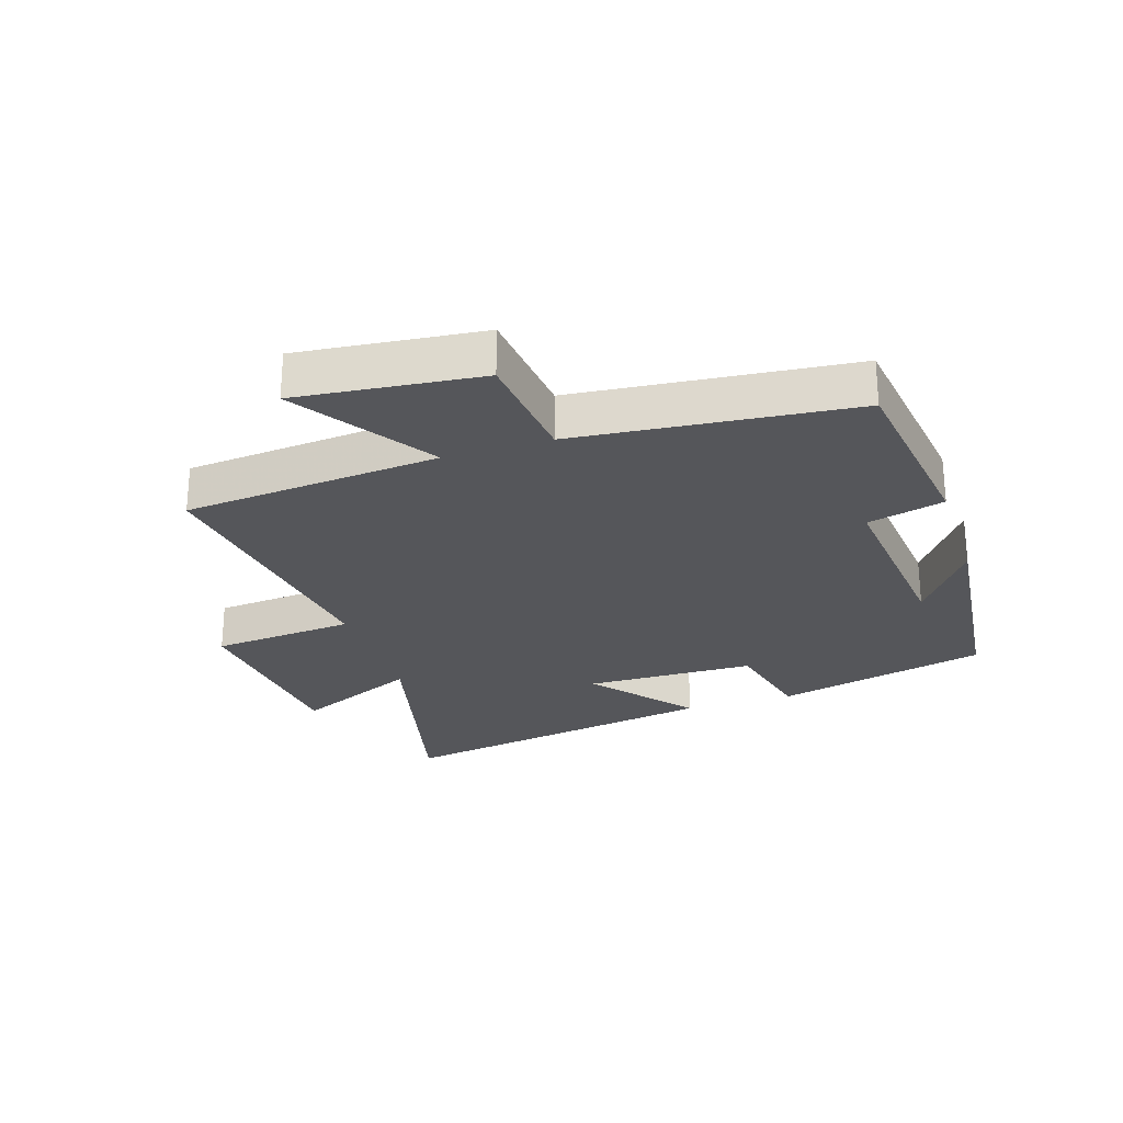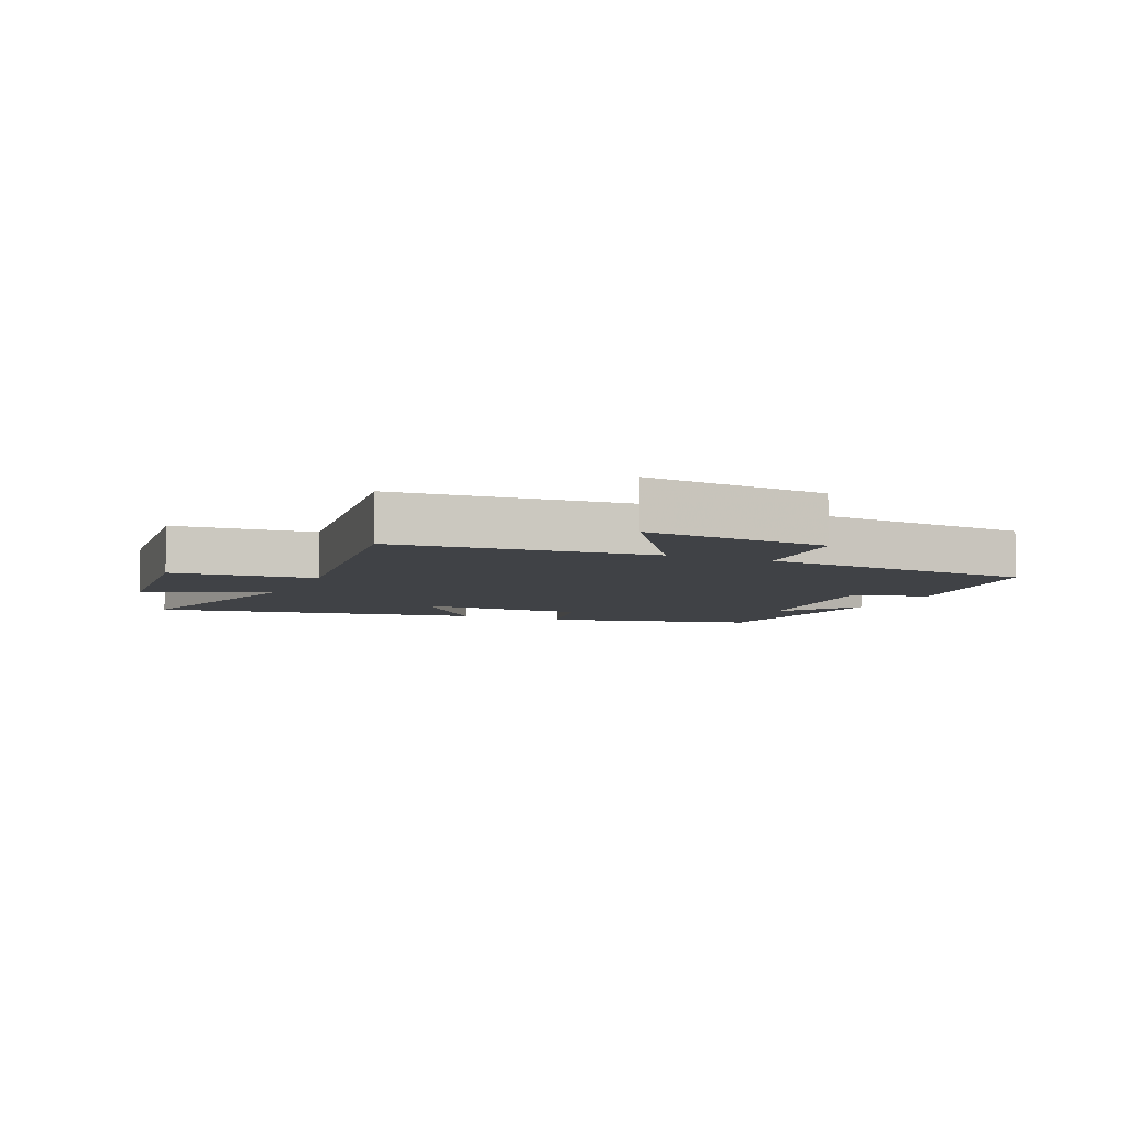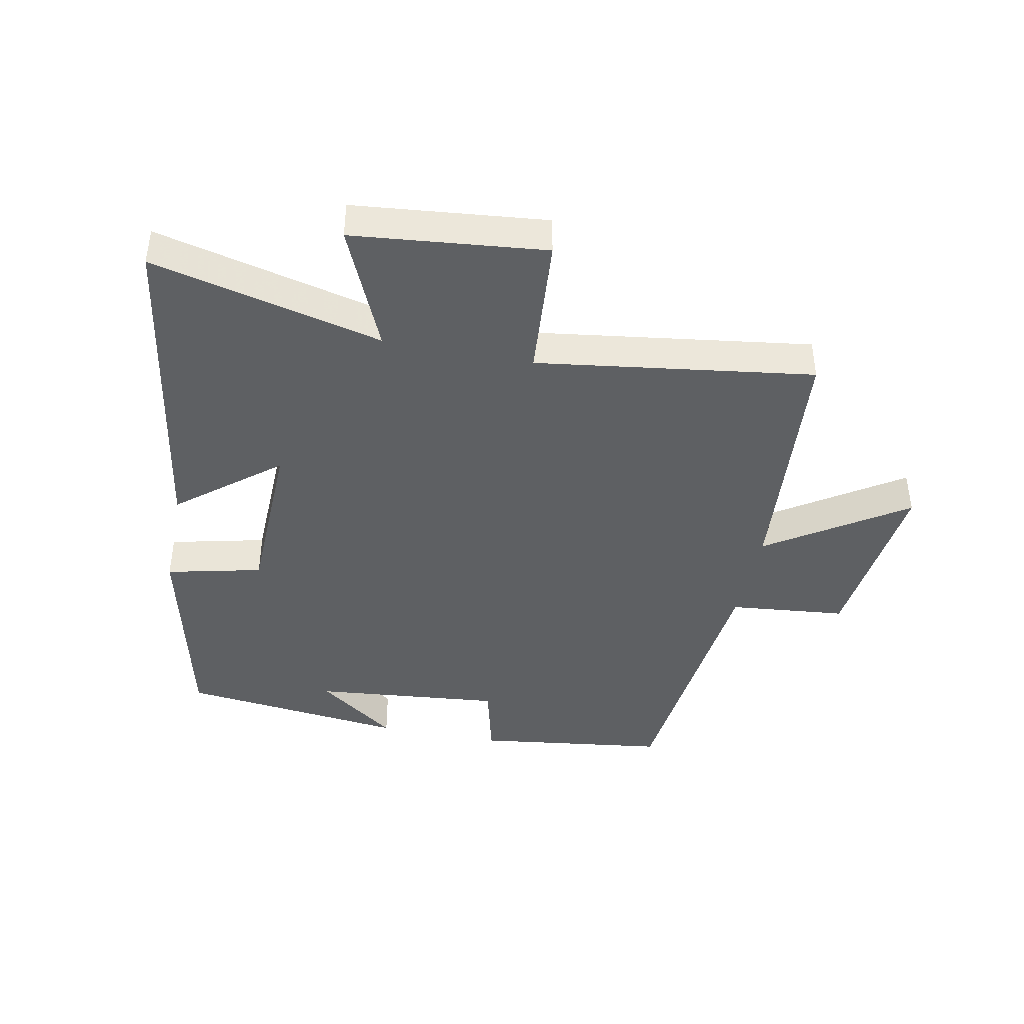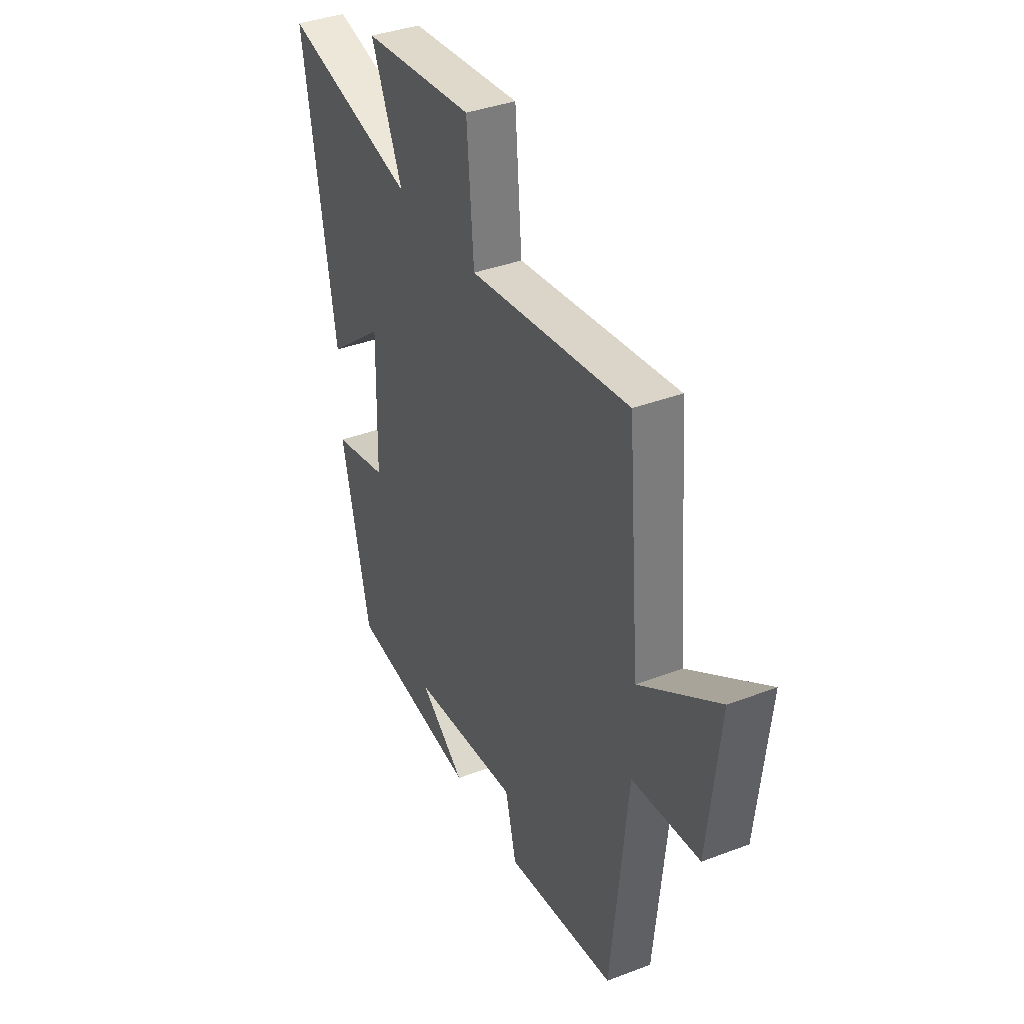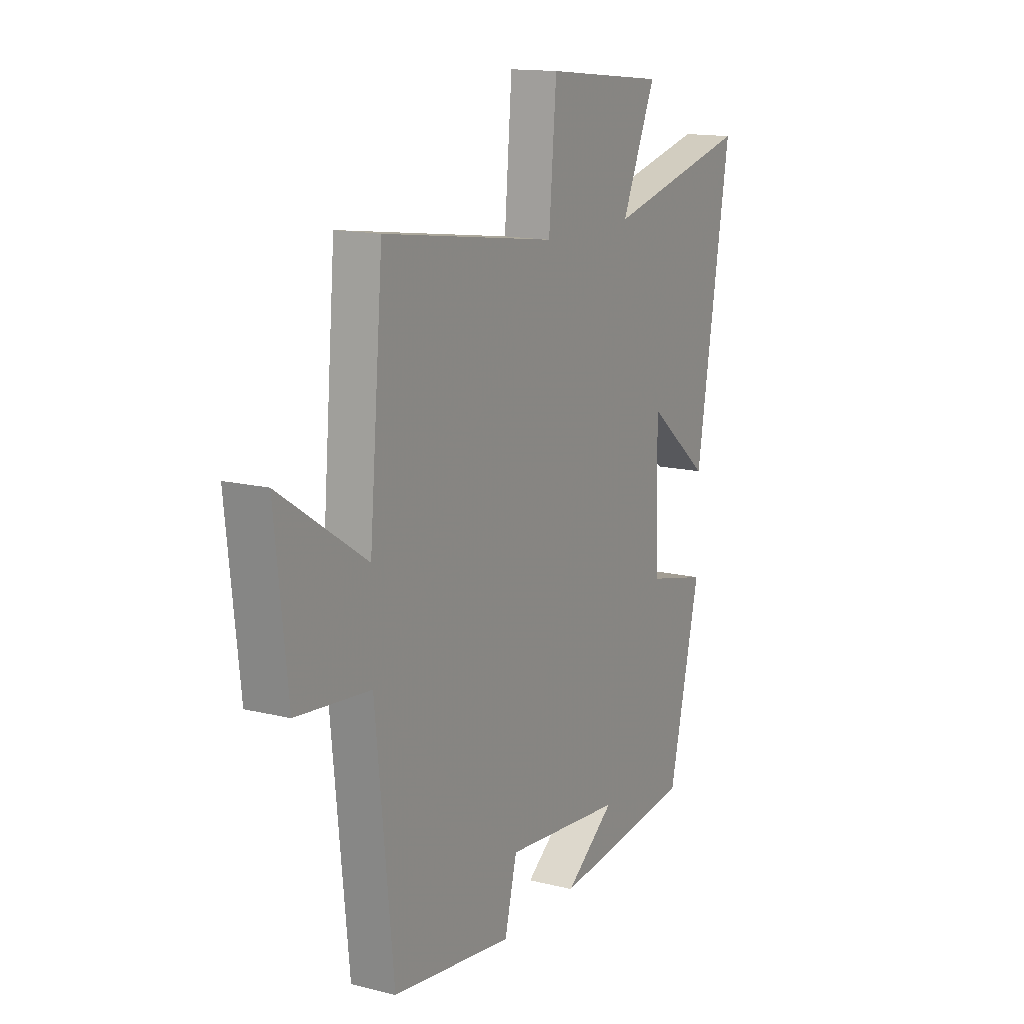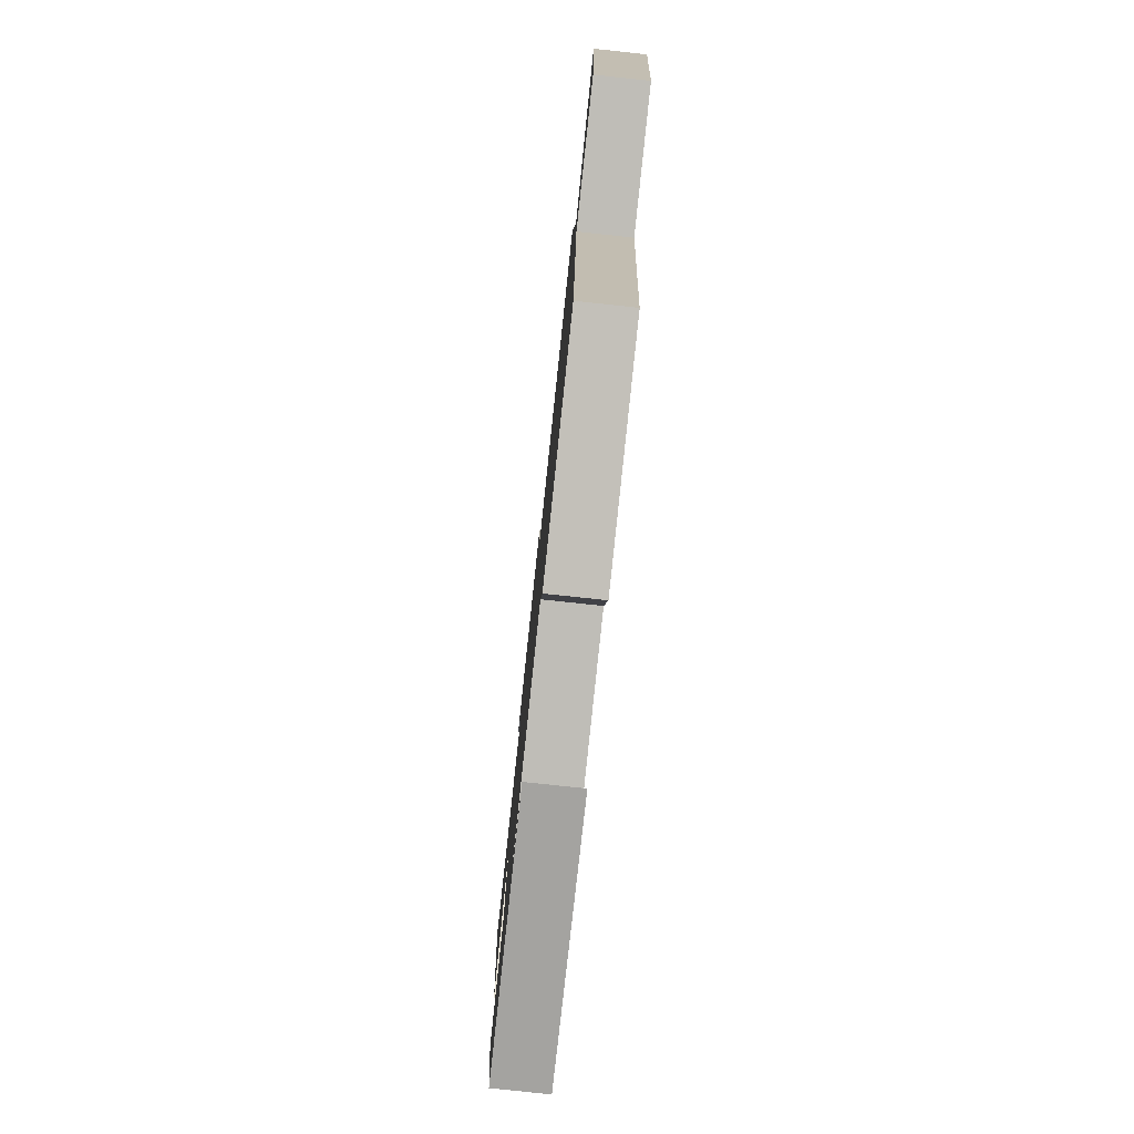
<metadata>
{"format":"obj","ext":"obj","renderer":"f3d","projection":"perspective","resolution":1024,"background":"white","views":[{"elev":-26.1,"azim":108.0,"up":"+Y"},{"elev":-6.4,"azim":66.3,"up":"+Y"},{"elev":-42.3,"azim":-11.4,"up":"+Y"},{"elev":37.9,"azim":64.2,"up":"+Z"},{"elev":14.5,"azim":118.6,"up":"+Z"},{"elev":-79.4,"azim":83.9,"up":"+Z"}]}
</metadata>
<code>
v -0.588 0.07 0.589
v -0.218 0.07 0.5
v -0.305 0.07 0.698
v 0.003 0.07 0.73
v 0.022 0.07 0.5
v 0.465 0.07 0.563
v 0.5 0.07 0.152
v 0.719 0.07 0.297
v 0.687 0.07 0.003
v 0.5 0.07 -0.016
v 0.455 0.07 -0.459
v 0.149 0.07 -0.5
v 0.118 0.07 -0.377
v -0.184 0.07 -0.407
v -0.057 0.07 -0.5
v -0.42 0.07 -0.459
v -0.5 0.07 -0.119
v -0.347 0.07 -0.083
v -0.341 0.07 0.189
v -0.5 0.07 0.059
v -0.588 0 0.589
v -0.218 0 0.5
v -0.305 0 0.698
v 0.003 0 0.73
v 0.022 0 0.5
v 0.465 0 0.563
v 0.5 0 0.152
v 0.719 0 0.297
v 0.687 0 0.003
v 0.5 0 -0.016
v 0.455 0 -0.459
v 0.149 0 -0.5
v 0.118 0 -0.377
v -0.184 0 -0.407
v -0.057 0 -0.5
v -0.42 0 -0.459
v -0.5 0 -0.119
v -0.347 0 -0.083
v -0.341 0 0.189
v -0.5 0 0.059
f 19 20 1 2
f 18 19 2
f 16 17 18
f 16 18 2
f 14 15 16
f 14 16 2
f 13 14 2
f 10 11 12 13
f 10 13 2
f 7 8 9 10
f 5 6 7 10
f 5 10 2 3
f 3 4 5
f 22 21 40 39
f 22 39 38
f 38 37 36
f 22 38 36
f 36 35 34
f 22 36 34
f 22 34 33
f 33 32 31 30
f 22 33 30
f 30 29 28 27
f 30 27 26 25
f 23 22 30 25
f 25 24 23
f 1 21 22 2
f 2 22 23 3
f 3 23 24 4
f 4 24 25 5
f 5 25 26 6
f 6 26 27 7
f 7 27 28 8
f 8 28 29 9
f 9 29 30 10
f 10 30 31 11
f 11 31 32 12
f 12 32 33 13
f 13 33 34 14
f 14 34 35 15
f 15 35 36 16
f 16 36 37 17
f 17 37 38 18
f 18 38 39 19
f 19 39 40 20
f 20 40 21 1

</code>
